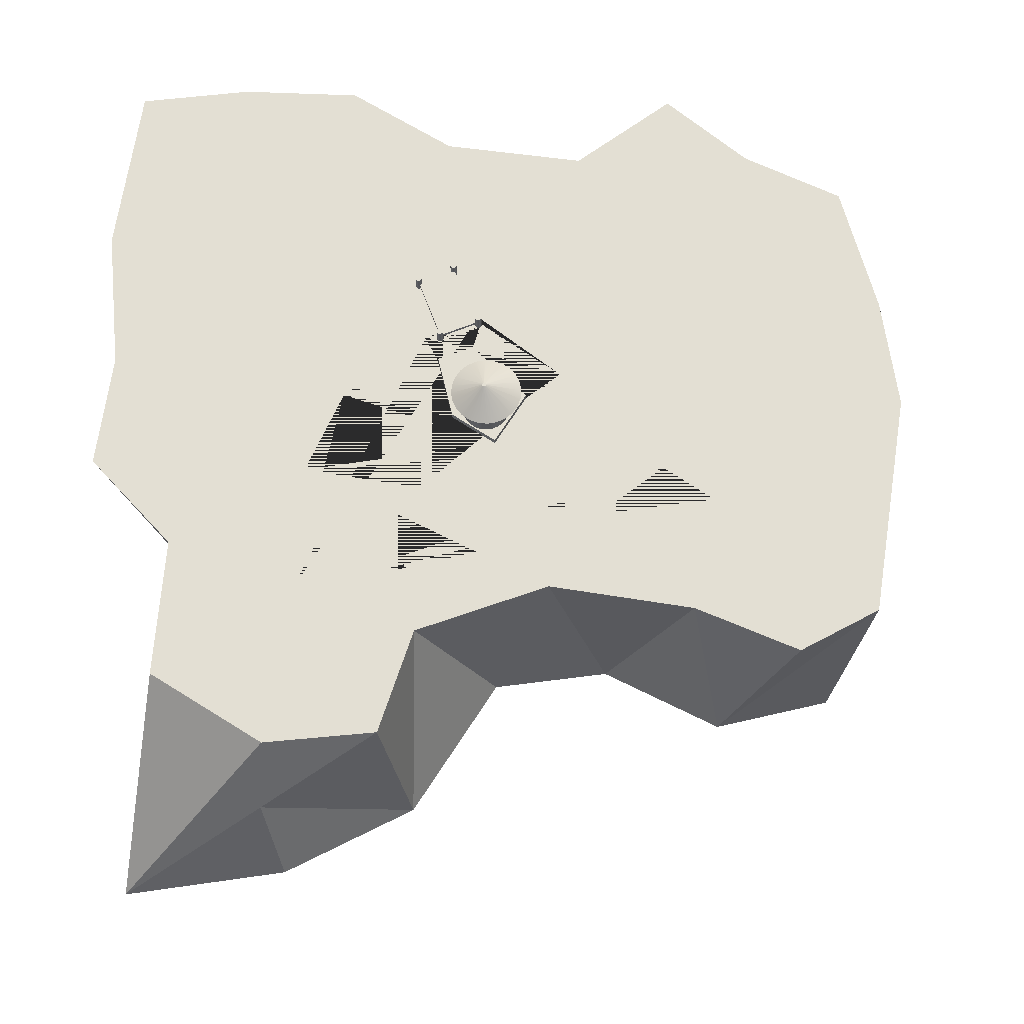
<metadata>
{"format":"obj","ext":"obj","renderer":"f3d","projection":"perspective","resolution":1024,"background":"white","views":[{"elev":67.0,"azim":-91.1,"up":"+Y"}]}
</metadata>
<code>
g Mesh1 Group2 Model
v -10.28 3.389e-15 -11.55
v -8.343 3.384e-15 -15.83
v -2.079 3.389e-15 -16.96
v 7.384 3.389e-15 -14.5
v 12.84 3.389e-15 -10.41
v 14.82 3.389e-15 -3.284
v 15.05 3.389e-15 9.995
v 7.366 3.389e-15 14.54
v -1.939 3.389e-15 17.03
v -4.739 3.389e-15 13.46
v -2.671 3.389e-15 10.57
v -5.63 3.389e-15 6.548
v -1.588 3.397e-15 3.624
v 3.655 3.389e-15 4.567
v 7.64 3.389e-15 -0.3217
v 6.267 1.241e-14 -3.573
v 2.504 3.389e-15 -8.502
v -2.396 3.389e-15 -10.81
f 1 2 3 4 5 6 7 8 9 10 11 12 13 14 15 16 17 18
g Mesh2 Model
v 9.047 -24.8 -4.608
v 4.251 -25.98 -2.299
v 5.402 -22.71 -7.093
f 19 20 21
v 0 -17.43 -0
f 19 22 20
v 7.408 -16.4 1.888
f 23 22 19
v 7.102 -15.74 9.219
f 24 22 23
v 0.9831 -14.83 11.63
f 22 24 25
v 3.679 -11.91 20.7
f 24 26 25
v 11.28 -10 20.86
v 8.77 -13.45 13.87
f 27 26 24 28
v 5.436 -10 26.62
f 26 27 29
v 15.77 0 22.4
f 27 30 29
v 18.62 0 16.73
f 27 31 30
v 20.9 -10 8.466
v 16.9 -10 13.63
f 32 31 27 33
v 22.8 0 11.98
f 32 34 31
v 18.66 1.002e-30 6.166
f 32 35 34
v 19.89 0 -1.994
f 32 36 35
v 16.9 -10 2.696
f 37 36 32
v 23.79 0 -7.981
f 37 38 36
v 16.89 -10 -3.074
f 39 38 37
v 14.36 -10 -9.874
f 40 38 39
v 24.21 0 -14.88
f 40 41 38
v 15.24 -10 -16.67
f 42 41 40
v 23.61 0 -21.42
f 41 42 43
v 13.48 0 -23.05
f 42 44 43
v 4.188 -10 -19.15
f 44 42 45
v 11.82 -12.58 -9.577
v 8.62 -11.5 -13.59
v 7.189 -11.01 -15.39
f 46 47 48 45 42
v 7.189 -17.3 -9.034
f 49 47 46
v 1.854 -13.29 -14.15
f 50 47 49
f 50 48 47
v -2.531 -10 -18.35
f 48 50 51
v -1.639 -16.17 -7.853
f 52 51 50
v -5.135 -16 -10.52
f 51 52 53
v -7.941 -15.04 -3.096
v -11.86 -14.79 -5.439
v -12.92 -14.93 -8.535
v -9.03 -15.57 -10.81
f 54 55 56 57 53 52
v -12.87 -10 0.3844
f 58 55 54
v -20.58 -10 -4.758
f 55 58 59
v -17.49 -6.071 -4.58
f 58 60 59
v -12.7 2.854e-32 -4.305
f 58 61 60
v -10.11 0 3.539
f 58 62 61
v -10.93 -4.037 4.996
v -12.13 -10 7.148
f 63 62 58 64
v -11.63 0 11.99
f 63 65 62
f 64 65 63
v -15.69 -10 13.91
f 66 65 64
v -14.34 0 17.98
f 65 66 67
v -11.95 8.965e-15 22.68
f 66 68 67
v -14.26 -10 20.67
f 69 68 66
v -5.746 -10 17.84
f 70 68 69
v -5.29 4.482e-15 23.89
f 70 71 68
f 29 71 70
v 1.366 -2.004e-30 25.1
f 29 72 71
v 8.072 0 24.3
f 29 73 72
f 73 29 30
v 15.05 0 9.995
f 74 73 30
v 7.366 0 14.54
f 75 73 74
v 4.528 0 15.26
f 76 73 75
f 76 72 73
v -1.939 0 17.03
f 77 72 76
v -4.739 0 13.46
f 78 72 77
f 72 78 71
v -5.63 0 6.548
f 79 71 78
f 62 71 79
f 65 71 62
f 65 68 71
f 68 65 67
v -2.396 0 -10.81
f 80 62 79
v -10.28 0 -11.55
f 81 62 80
f 62 81 61
v -15.03 9.038e-15 -19.48
f 82 61 81
v -18.8 -3.326e-17 -6.433
f 82 83 61
v -19.28 6.025e-15 -12.98
f 83 82 84
v -25.44 -10 -21.92
f 82 85 84
v -16.69 -10 -18
f 85 82 86
v -5.687 -10 -17.97
f 86 82 87
v -6.9 9.024e-15 -18.72
v -6.41 -4.037 -18.42
f 87 82 88 89
v -8.343 -4.789e-18 -15.83
f 82 90 88
f 82 81 90
v -8.114 -1.4 -15.37
f 81 91 90
v -8.831 -1.4 -11.93
f 81 92 91
v -2.396 -1.4 -10.81
f 81 93 92
f 81 80 93
v 2.504 0 -8.502
f 94 93 80
v 3.504 -1.4 -9.206
f 94 95 93
v 6.267 9.023e-15 -3.573
f 96 95 94
v 8.499 -1.4 -4.429
f 96 97 95
v 9.036 -1.4 1.112
f 96 98 97
v 7.64 7.296e-20 -0.3217
f 96 99 98
v 6.396 1.692e-15 -2.75
f 96 100 99
v 6.364 1.692e-15 -2.791
f 96 101 100
v 6.322 1.692e-15 -2.823
f 96 102 101
v 6.274 1.692e-15 -2.843
f 96 103 102
v 6.222 1.692e-15 -2.85
f 96 104 103
v 6.171 1.692e-15 -2.843
f 96 105 104
v 6.122 1.692e-15 -2.823
f 96 106 105
v 6.081 1.692e-15 -2.791
f 96 107 106
v 6.049 1.692e-15 -2.75
f 96 108 107
v 6.029 1.692e-15 -2.701
f 96 109 108
v 5.378 1.157e-19 -0.7191
f 96 110 109
v 4.641 5.109e-22 -2.792
f 96 111 110
f 94 111 96
v 0.8913 1.02e-23 -1.979
f 94 112 111
v -0.8637 -4.512e-15 0.5533
f 94 113 112
f 80 113 94
v -1.588 8.255e-18 3.624
f 80 114 113
f 80 79 114
v -1.975 -1.4 3.962
f 79 115 114
v -4.93 -1.4 6.548
f 79 116 115
v -1.271 -1.4 10.57
f 79 117 116
v -2.671 0 10.57
f 79 118 117
f 79 78 118
f 78 117 118
v -3.24 -1.4 12.9
f 78 119 117
v -1.357 -1.4 15.86
f 78 120 119
f 78 77 120
v 4.528 -1.4 14.16
f 77 121 120
f 77 76 121
f 75 121 76
v 7.366 -1.4 13.44
f 75 122 121
v 14.65 -1.4 9.493
f 75 123 122
f 75 74 123
v 14.82 0 -3.284
f 124 123 74
v 14.42 -1.4 -2.844
f 124 125 123
v 12.54 -1.4 -10.41
f 124 126 125
v 12.84 0 -10.41
f 124 127 126
f 44 127 124
v 7.384 0 -14.5
f 44 128 127
v 5.118 0 -22.42
f 129 128 44
v -1.597 3.013e-15 -23.44
f 130 128 129
v -2.079 0 -16.96
f 130 131 128
f 88 131 130
f 88 90 131
v -2.579 -1.4 -16.36
f 90 132 131
f 90 91 132
f 91 93 132
f 93 91 92
v 7.15 -1.4 -14.05
f 132 93 133
f 133 93 95
f 133 95 97
f 133 97 126
v 9.718 -1.4 -4.025
f 126 97 134
v 9.698 -1.4 -3.977
f 134 97 135
v 9.691 -1.4 -3.925
f 135 97 136
f 136 97 98
v 9.698 -1.4 -3.874
f 98 137 136
f 98 123 137
f 98 122 123
f 98 121 122
v 3.655 -1.4 5.067
f 138 121 98
f 117 121 138
f 117 120 121
f 120 117 119
f 115 117 138
f 117 115 116
v 3.655 0 4.567
f 139 115 138
f 139 114 115
f 139 113 114
v 2.064 -1.332e-17 2.471
f 113 139 140
f 140 139 110
v 7.055 7.296e-20 -0.1282
f 110 139 141
v 7.107 7.296e-20 -0.1214
f 141 139 142
v 7.159 7.296e-20 -0.1282
f 142 139 143
f 143 139 99
f 139 98 99
f 139 138 98
v 7.207 7.296e-20 -0.1482
f 143 99 144
v 7.248 7.296e-20 -0.18
f 144 99 145
v 7.28 7.296e-20 -0.2214
f 145 99 146
v 7.3 7.296e-20 -0.2696
f 146 99 147
v 7.307 7.296e-20 -0.3214
f 147 99 148
v 7.3 7.296e-20 -0.3732
f 99 149 148
v 7.28 7.296e-20 -0.4214
f 99 150 149
v 7.248 7.296e-20 -0.4628
f 99 151 150
v 7.207 7.296e-20 -0.4946
f 99 152 151
v 7.159 7.296e-20 -0.5146
f 99 153 152
v 6.422 1.692e-15 -2.65
f 99 154 153
v 6.416 1.692e-15 -2.701
f 99 155 154
f 99 100 155
v 6.416 1 -2.701
v 6.416 0.4241 -2.701
v 6.41 0.4241 -2.715
v 6.41 0.2241 -2.715
v 6.416 0.2241 -2.701
v 6.396 1 -2.75
v 6.41 1 -2.715
f 156 157 158 159 160 155 100 161 162
v 6.422 1 -2.65
v 6.422 0.4241 -2.65
f 163 164 157 156
v 6.416 1 -2.598
v 6.416 0.4241 -2.598
f 165 166 164 163
v 6.396 1 -2.55
v 6.396 0.4241 -2.55
f 167 168 166 165
v 6.364 1 -2.508
v 6.364 0.4241 -2.508
f 169 170 168 167
v 6.322 1 -2.476
v 6.322 0.4241 -2.476
f 171 172 170 169
v 6.322 1.692e-15 -2.476
v 6.322 0.2241 -2.476
v 6.293 0.2241 -2.464
v 6.293 0.4241 -2.464
v 6.293 1 -2.464
v 6.274 1 -2.456
v 6.274 1.692e-15 -2.456
f 173 174 175 176 172 171 177 178 179
v 6.364 1.692e-15 -2.508
v 6.364 0.2241 -2.508
f 180 181 170 172 174 173
v 6.396 1.692e-15 -2.55
v 6.396 0.2241 -2.55
f 182 183 168 170 181 180
v 6.416 1.692e-15 -2.598
v 6.416 0.2241 -2.598
f 184 185 166 168 183 182
v 6.422 0.2241 -2.65
f 154 186 164 166 185 184
f 155 160 157 164 186 154
f 159 160 157 158
v 7.036 0.2241 -0.5069
v 9.703 0.2241 -3.86
v 9.718 0.2241 -3.825
v 9.749 0.2241 -3.784
v 9.791 0.2241 -3.752
v 9.839 0.2241 -3.732
v 9.891 0.2241 -3.725
v 9.943 0.2241 -3.732
v 9.965 0.2241 -3.741
v 10.68 0.2241 -1.966
v 10.65 0.2241 -1.955
v 10.61 0.2241 -1.923
v 10.58 0.2241 -1.882
v 10.56 0.2241 -1.833
v 10.55 0.2241 -1.782
v 10.56 0.2241 -1.73
v 10.57 0.2241 -1.708
v 7.291 0.2241 -0.3952
v 7.28 0.2241 -0.4214
v 7.248 0.2241 -0.4628
v 7.207 0.2241 -0.4946
v 7.159 0.2241 -0.5146
v 7.107 0.2241 -0.5214
v 7.055 0.2241 -0.5146
f 187 175 174 181 183 185 186 160 159 188 189 190 191 192 193 194 195 196 197 198 199 200 201 202 203 204 205 206 207 208 209 210
v 7.036 0.4241 -0.5069
f 175 187 211 176
v 7.055 1 -0.5146
v 7.055 0.4241 -0.5146
v 7.055 7.296e-20 -0.5146
v 7.007 7.296e-20 -0.4946
v 7.007 1 -0.4946
v 7.036 1 -0.5069
f 212 213 211 187 210 214 215 216 217
v 7.107 1 -0.5214
v 7.107 0.4241 -0.5214
f 218 219 213 212
v 7.159 1 -0.5146
v 7.159 0.4241 -0.5146
f 220 221 219 218
v 7.207 1 -0.4946
v 7.207 0.4241 -0.4946
f 222 223 221 220
v 7.248 1 -0.4628
v 7.248 0.4241 -0.4628
f 224 225 223 222
v 7.28 1 -0.4214
v 7.28 0.4241 -0.4214
f 226 227 225 224
v 7.291 0.4241 -0.3952
v 7.291 1 -0.3952
v 7.3 1 -0.3732
f 150 205 204 228 227 226 229 230 149
f 151 206 225 227 205 150
f 152 207 223 225 206 151
f 153 208 221 223 207 152
v 7.107 7.296e-20 -0.5214
f 231 209 219 221 208 153
f 214 210 213 219 209 231
f 187 210 213 211
v 10.57 0.4241 -1.708
v 10.56 0.4241 -1.73
v 10.55 0.4241 -1.782
v 10.56 0.4241 -1.833
v 10.58 0.4241 -1.882
v 10.61 0.4241 -1.923
v 10.65 0.4241 -1.955
v 10.68 0.4241 -1.966
v 9.965 0.4241 -3.741
v 9.943 0.4241 -3.732
v 9.891 0.4241 -3.725
v 9.839 0.4241 -3.732
v 9.791 0.4241 -3.752
v 9.749 0.4241 -3.784
v 9.718 0.4241 -3.825
v 9.703 0.4241 -3.86
f 176 211 213 219 221 223 225 227 228 232 233 234 235 236 237 238 239 240 241 242 243 244 245 246 247 158 157 164 166 168 170 172
f 205 204 228 227
f 204 203 232 228
v 10.56 1 -1.73
v 10.56 -1.4 -1.73
v 10.58 -1.4 -1.682
v 10.58 1 -1.682
v 10.57 1 -1.708
f 248 233 232 203 202 249 250 251 252
v 10.55 1 -1.782
f 253 234 233 248
v 10.56 1 -1.833
f 254 235 234 253
v 10.58 1 -1.882
f 255 236 235 254
v 10.61 1 -1.923
f 256 237 236 255
v 10.65 1 -1.955
f 257 238 237 256
v 10.65 -1.4 -1.955
v 10.68 1 -1.966
v 10.7 1 -1.975
v 10.7 -1.4 -1.975
f 258 197 196 239 238 257 259 260 261
v 10.61 -1.4 -1.923
f 262 198 237 238 197 258
v 10.58 -1.4 -1.882
f 263 199 236 237 198 262
v 10.56 -1.4 -1.833
f 264 200 235 236 199 263
v 10.55 -1.4 -1.782
f 265 201 234 235 200 264
f 249 202 233 234 201 265
f 203 202 233 232
v 10.09 -1.4 -3.925
f 266 249 265
v 10.08 -1.4 -3.874
f 267 249 266
v 10.06 -1.4 -3.825
f 268 249 267
v 10.03 -1.4 -3.784
f 269 249 268
v 9.991 -1.4 -3.752
f 270 249 269
v 9.943 -1.4 -3.732
f 271 249 270
v 9.891 -1.4 -3.725
f 272 249 271
v 9.839 -1.4 -3.732
f 273 249 272
v 9.791 -1.4 -3.752
f 274 249 273
f 274 123 249
v 9.749 -1.4 -3.784
f 275 123 274
v 9.718 -1.4 -3.825
f 276 123 275
f 137 123 276
v 9.718 1 -3.825
v 9.703 1 -3.86
v 9.698 1 -3.874
f 276 189 188 247 246 277 278 279 137
f 275 190 245 246 189 276
f 274 191 244 245 190 275
f 273 192 243 244 191 274
f 272 193 242 243 192 273
f 271 194 241 242 193 272
v 9.943 1 -3.732
v 9.991 1 -3.752
v 9.965 1 -3.741
f 280 241 240 195 194 271 270 281 282
v 9.891 1 -3.725
f 283 242 241 280
v 9.839 1 -3.732
f 284 243 242 283
v 9.791 1 -3.752
f 285 244 243 284
v 9.749 1 -3.784
f 286 245 244 285
f 277 246 245 286
v 10.03 1 -3.784
v 10.06 1 -3.825
v 10.08 1 -3.874
v 10.09 1 -3.925
v 10.08 1 -3.977
v 10.06 1 -4.025
v 10.03 1 -4.067
v 9.991 1 -4.099
v 9.943 1 -4.119
v 9.891 1 -4.125
v 9.839 1 -4.119
v 9.791 1 -4.099
v 9.749 1 -4.067
v 9.718 1 -4.025
v 9.698 1 -3.977
v 9.691 1 -3.925
f 280 282 281 287 288 289 290 291 292 293 294 295 296 297 298 299 300 301 302 279 278 277 286 285 284 283
f 287 281 270 269
f 288 287 269 268
f 289 288 268 267
f 290 289 267 266
v 10.08 -1.4 -3.977
f 291 290 266 303
f 126 303 266
v 10.06 -1.4 -4.025
f 126 304 303
v 10.03 -1.4 -4.067
f 126 305 304
v 9.991 -1.4 -4.099
f 126 306 305
v 9.943 -1.4 -4.119
f 126 307 306
v 9.891 -1.4 -4.125
f 126 308 307
v 9.839 -1.4 -4.119
f 126 309 308
v 9.791 -1.4 -4.099
f 126 310 309
v 9.749 -1.4 -4.067
f 126 311 310
f 126 134 311
f 300 299 311 134
f 299 298 310 311
f 298 297 309 310
f 297 296 308 309
f 296 295 307 308
f 295 294 306 307
f 294 293 305 306
f 293 292 304 305
f 292 291 303 304
f 301 300 134 135
f 302 301 135 136
f 279 302 136 137
f 126 266 264
f 264 266 265
f 126 264 263
f 126 263 262
f 126 262 258
f 126 258 261
v 10.75 -1.4 -1.982
f 126 261 312
v 10.75 1 -1.982
f 260 313 312 261
v 10.61 1 -1.64
v 10.65 1 -1.608
v 10.7 1 -1.588
v 10.75 1 -1.582
v 10.8 1 -1.588
v 10.85 1 -1.608
v 10.89 1 -1.64
v 10.92 1 -1.682
v 10.94 1 -1.73
v 10.95 1 -1.782
v 10.94 1 -1.833
v 10.92 1 -1.882
v 10.89 1 -1.923
v 10.85 1 -1.955
v 10.8 1 -1.975
f 248 252 251 314 315 316 317 318 319 320 321 322 323 324 325 326 327 328 313 260 259 257 256 255 254 253
v 10.61 -1.4 -1.64
f 314 251 250 329
f 250 123 329
f 249 123 250
v 10.65 -1.4 -1.608
f 329 123 330
v 10.7 -1.4 -1.588
f 330 123 331
v 10.75 -1.4 -1.582
f 331 123 332
v 10.8 -1.4 -1.588
f 332 123 333
v 10.85 -1.4 -1.608
f 333 123 334
v 10.89 -1.4 -1.64
f 334 123 335
v 10.92 -1.4 -1.682
f 335 123 336
v 10.94 -1.4 -1.73
f 336 123 337
v 10.95 -1.4 -1.782
f 337 123 338
f 338 123 126
f 126 123 125
v 10.94 -1.4 -1.833
f 126 339 338
v 10.92 -1.4 -1.882
f 126 340 339
v 10.89 -1.4 -1.923
f 126 341 340
v 10.85 -1.4 -1.955
f 126 342 341
v 10.8 -1.4 -1.975
f 126 343 342
f 126 312 343
f 313 328 343 312
f 328 327 342 343
f 327 326 341 342
f 326 325 340 341
f 325 324 339 340
f 324 323 338 339
f 323 322 337 338
f 322 321 336 337
f 321 320 335 336
f 320 319 334 335
f 319 318 333 334
f 318 317 332 333
f 317 316 331 332
f 316 315 330 331
f 315 314 329 330
f 195 194 241 240
f 196 195 240 239
f 197 196 239 238
f 189 246 247 188
f 188 159 158 247
f 174 175 176 172
f 231 154 214
f 153 154 231
f 214 154 215
v 6.965 7.296e-20 -0.4628
f 215 154 344
v 6.934 7.296e-20 -0.4214
f 344 154 345
v 6.914 7.296e-20 -0.3732
f 345 154 346
v 6.907 7.296e-20 -0.3214
f 346 154 347
v 6.914 7.296e-20 -0.2696
f 154 348 347
f 184 348 154
f 182 348 184
f 180 348 182
f 173 348 180
f 179 348 173
v 6.222 1.692e-15 -2.45
f 349 348 179
v 6.171 1.692e-15 -2.456
f 350 348 349
v 6.122 1.692e-15 -2.476
f 351 348 350
v 6.081 1.692e-15 -2.508
f 352 348 351
v 6.049 1.692e-15 -2.55
f 353 348 352
v 6.029 1.692e-15 -2.598
f 354 348 353
f 110 348 354
v 6.934 7.296e-20 -0.2214
f 110 355 348
v 6.965 7.296e-20 -0.18
f 110 356 355
v 7.007 7.296e-20 -0.1482
f 110 357 356
f 110 141 357
v 7.055 1 -0.1282
v 7.007 1 -0.1482
f 357 141 358 359
v 7.107 1 -0.1214
f 141 142 360 358
v 7.159 1 -0.1282
f 142 143 361 360
v 7.207 1 -0.1482
f 143 144 362 361
v 7.248 1 -0.18
f 144 145 363 362
v 7.28 1 -0.2214
f 145 146 364 363
v 7.3 1 -0.2696
f 146 147 365 364
v 7.307 1 -0.3214
f 147 148 366 365
f 148 149 230 366
v 6.965 1 -0.4628
v 6.934 1 -0.4214
v 6.914 1 -0.3732
v 6.907 1 -0.3214
v 6.914 1 -0.2696
v 6.934 1 -0.2214
v 6.965 1 -0.18
f 212 217 216 367 368 369 370 371 372 373 359 358 360 361 362 363 364 365 366 230 229 226 224 222 220 218
f 215 344 367 216
f 344 345 368 367
f 345 346 369 368
f 346 347 370 369
f 347 348 371 370
f 348 355 372 371
f 355 356 373 372
f 356 357 359 373
v 6.022 1.692e-15 -2.65
f 110 354 374
v 6.029 1 -2.598
v 6.022 1 -2.65
f 374 354 375 376
v 6.049 1 -2.55
f 354 353 377 375
v 6.081 1 -2.508
f 353 352 378 377
v 6.122 1 -2.476
f 352 351 379 378
v 6.171 1 -2.456
f 351 350 380 379
v 6.222 1 -2.45
f 350 349 381 380
f 349 179 178 381
v 6.364 1 -2.791
v 6.322 1 -2.823
v 6.274 1 -2.843
v 6.222 1 -2.85
v 6.171 1 -2.843
v 6.122 1 -2.823
v 6.081 1 -2.791
v 6.049 1 -2.75
v 6.029 1 -2.701
f 156 162 161 382 383 384 385 386 387 388 389 390 376 375 377 378 379 380 381 178 177 171 169 167 165 163
f 100 101 382 161
f 101 102 383 382
f 102 103 384 383
f 103 104 385 384
f 104 105 386 385
f 105 106 387 386
f 106 107 388 387
f 107 108 389 388
f 108 109 390 389
f 109 374 376 390
f 109 110 374
v 5.378 0.4 -0.7191
v 2.064 0.4 2.471
f 140 110 391 392
v 4.641 0.4 -2.792
f 110 111 393 391
v 0.8913 0.4 -1.979
f 111 112 394 393
v -0.8637 0.4 0.5533
f 112 113 395 394
f 113 140 392 395
v 0.2602 0.4 1.047
f 396 395 392
v 0.03842 0.4 0.7566
f 397 395 396
v -0.1006 0.4 0.4186
f 398 395 397
v -0.1474 0.4 0.05613
f 395 398 399
v 2.463 0.4 0.7626
v 2.604 0.4 0.4253
v 2.401 0.4 -0.7241
v 2.245 0.4 -0.9279
v 1.956 0.4 -1.151
v 1.618 0.4 -1.292
v 1.256 0.4 -1.34
v 0.8936 0.4 -1.294
v 0.5556 0.4 -1.155
v 0.2651 0.4 -0.9328
v 0.0419 0.4 -0.6434
v -0.0988 0.4 -0.3061
v 0.5496 0.4 1.27
v 0.8869 0.4 1.411
v 1.249 0.4 1.46
v 1.612 0.4 1.413
v 1.95 0.4 1.274
v 2.24 0.4 1.052
f 400 401 402 403 404 405 406 407 408 409 410 411 399 398 397 396 412 413 414 415 416 417
f 400 391 401
f 417 391 400
f 417 392 391
f 416 392 417
f 415 392 416
f 414 392 415
f 413 392 414
f 412 392 413
f 396 392 412
v 0.5496 2.4 1.27
v 0.2602 2.4 1.047
f 396 412 418 419
v 0.8869 2.4 1.411
f 412 413 420 418
v 1.249 2.4 1.46
f 413 414 421 420
v 1.612 2.4 1.413
f 414 415 422 421
v 1.95 2.4 1.274
f 415 416 423 422
v 2.24 2.4 1.052
f 416 417 424 423
v 2.463 2.4 0.7626
f 417 400 425 424
v 2.604 2.2 0.4253
v 2.604 2.4 0.4253
f 400 401 426 427 425
v 2.245 2.4 -0.9279
v 1.956 2.4 -1.151
v 1.618 2.4 -1.292
v 1.256 2.4 -1.34
v 0.8936 2.4 -1.294
v 0.5556 2.4 -1.155
v 0.2651 2.4 -0.9328
v 0.0419 2.4 -0.6434
v -0.0988 2.4 -0.3061
v -0.1474 2.4 0.05613
v -0.1006 2.4 0.4186
v 0.03842 2.4 0.7566
v 2.653 2.4 0.06308
v 2.606 2.4 -0.2994
v 2.467 2.4 -0.6374
f 428 429 430 431 432 433 434 435 436 437 438 439 419 418 420 421 422 423 424 425 427 440 441 442
v 2.384 2.4 -1.731
f 443 429 428
v 1.876 2.4 -1.928
f 444 429 443
f 444 430 429
v 1.335 2.4 -1.987
f 445 430 444
f 445 431 430
f 445 432 431
v 0.7961 2.4 -1.904
f 446 432 445
f 446 433 432
v 0.2976 2.4 -1.684
f 447 433 446
f 447 434 433
f 447 435 434
f 447 436 435
v -0.1271 2.4 -1.343
f 448 436 447
f 448 437 436
v -0.4024 2.4 1.183
f 448 449 437
v -0.449 2.4 -0.9037
f 450 449 448
v -0.6221 2.4 0.6841
f 450 451 449
v -0.6462 2.4 -0.3958
f 452 451 450
v -0.7052 2.4 0.1457
f 451 452 453
v 1.152 3.6 -0.01302
v 1.155 3.6 -0.0428
f 453 454 455 452
v 1.156 3.6 0.01659
f 451 456 454 453
v 1.168 3.6 0.04401
f 449 457 456 451
v -0.06125 2.4 1.607
v 1.187 3.6 0.06737
f 458 459 457 449
v 0.3782 2.4 1.929
v 1.211 3.6 0.08508
f 459 458 460 461
f 439 458 460
f 438 458 439
f 437 458 438
f 458 437 449
f 399 398 438 437
f 398 397 439 438
f 397 396 419 439
f 439 460 419
f 419 460 418
v 0.8861 2.4 2.126
f 418 460 462
v 1.239 3.6 0.09592
f 461 460 462 463
v 1.428 2.4 2.186
v 1.269 3.6 0.09917
f 463 462 464 465
f 420 462 464
f 418 462 420
f 420 464 421
f 421 464 422
v 1.966 2.4 2.102
f 422 464 466
v 1.299 3.6 0.0946
f 465 464 466 467
v 2.465 2.4 1.883
v 1.326 3.6 0.08252
f 467 466 468 469
f 424 466 468
f 423 466 424
f 422 466 423
f 424 468 425
f 425 468 427
v 2.889 2.4 1.542
f 427 468 470
v 1.349 3.6 0.06375
f 469 468 470 471
v 3.211 2.4 1.102
v 1.367 3.6 0.03958
f 471 470 472 473
v 3.165 2.4 -0.9843
f 474 470 472
v 2.823 2.4 -1.409
f 475 470 474
f 440 470 475
f 427 470 440
f 475 441 440
f 475 442 441
f 443 442 475
f 443 428 442
v 2.467 0.4 -0.6374
f 403 428 442 476 402
f 404 429 428 403
f 405 430 429 404
f 406 431 430 405
f 407 432 431 406
f 408 433 432 407
f 409 434 433 408
f 410 435 434 409
f 411 436 435 410
f 399 437 436 411
f 411 395 399
f 410 395 411
f 395 410 394
f 394 410 409
f 394 409 408
f 394 408 407
f 394 407 393
f 393 407 406
f 393 406 405
f 393 405 404
f 393 404 403
v 2.371 0.4 -0.8908
f 393 403 477
f 402 477 403
v 2.469 0.4 -0.6441
f 402 478 477
v 2.606 0.4 -0.2994
f 478 402 476 479
f 401 479 476 402
f 401 391 479
f 479 391 393
f 393 478 479
f 393 477 478
f 476 442 441 479
v 1.321 3.6 -0.1162
v 1.346 3.6 -0.09853
f 443 480 481 475
v 1.294 3.6 -0.1271
f 444 482 480 443
v 1.264 3.6 -0.1303
f 445 483 482 444
v 1.234 3.6 -0.1258
f 446 484 483 445
v 1.207 3.6 -0.1137
f 447 485 484 446
v 1.183 3.6 -0.09491
f 448 486 485 447
v 1.166 3.6 -0.07073
f 450 487 486 448
f 452 455 487 450
v 1.378 3.6 0.01165
v 1.381 3.6 -0.01814
v 1.377 3.6 -0.04775
v 1.364 3.6 -0.07517
f 456 457 459 461 463 465 467 469 471 473 488 489 490 491 481 480 482 483 484 485 486 487 455 454
v 3.408 2.4 0.5942
f 473 472 492 488
v 3.384 2.4 -0.4858
f 493 472 492
f 474 472 493
f 491 490 493 474
v 3.467 2.4 0.05261
f 490 489 494 493
f 488 492 494 489
f 493 492 494
f 481 491 474 475
f 128 133 126
f 131 133 128
f 131 132 133
f 128 126 127
f 130 89 88
f 45 89 130
f 89 45 51 87
f 48 51 45
f 53 87 51
v -7.977 -14.52 -12.36
f 87 53 495 86
f 57 495 53
f 56 495 57
f 495 56 86
f 86 56 59
f 55 59 56
v -24.28 -10 -12.47
f 86 59 496 85
v -21.8 -4.514 -13.42
f 59 497 496
f 59 83 497
f 60 61 83 59
f 497 83 84 85
f 496 497 85
f 45 130 129
f 45 129 44
f 44 124 43
f 43 124 74
f 43 74 36
f 36 74 30
f 36 30 35
f 35 30 31
f 34 35 31
f 43 36 38
f 43 38 41
f 70 25 26 29
v -2.248 -14.69 8.928
f 25 70 498
f 69 498 70
v -7.24 -14.05 9.597
f 69 499 498
f 66 499 69
f 64 499 66
v -5.51 -14.68 4.481
f 499 64 500
v -10.09 -11.77 1.933
f 501 500 64 58
v -7.809 -14.74 0.666
f 501 502 500
f 58 502 501
f 502 58 54
f 22 502 54
v -0.6087 -18.66 4.65
f 503 502 22
v -6.191 -17.54 4.65
f 502 503 504
v -4.1 -18.1 6.9
f 504 503 505
f 503 498 505
f 498 503 25
f 22 25 503
f 499 505 498
f 500 505 499
f 505 500 504
f 504 500 502
f 22 54 52
f 22 52 20
f 20 52 21
f 21 52 49
f 52 50 49
v 12.43 -17.43 -3.5
f 506 21 49
f 506 19 21
f 23 19 506
f 37 23 506
v 13.63 -13.45 4.919
f 32 507 23 37
f 33 507 32
f 33 28 507
f 28 33 27
f 507 28 24
f 507 24 23
f 37 506 39
f 506 40 39
f 49 46 40 506
f 46 42 40

</code>
